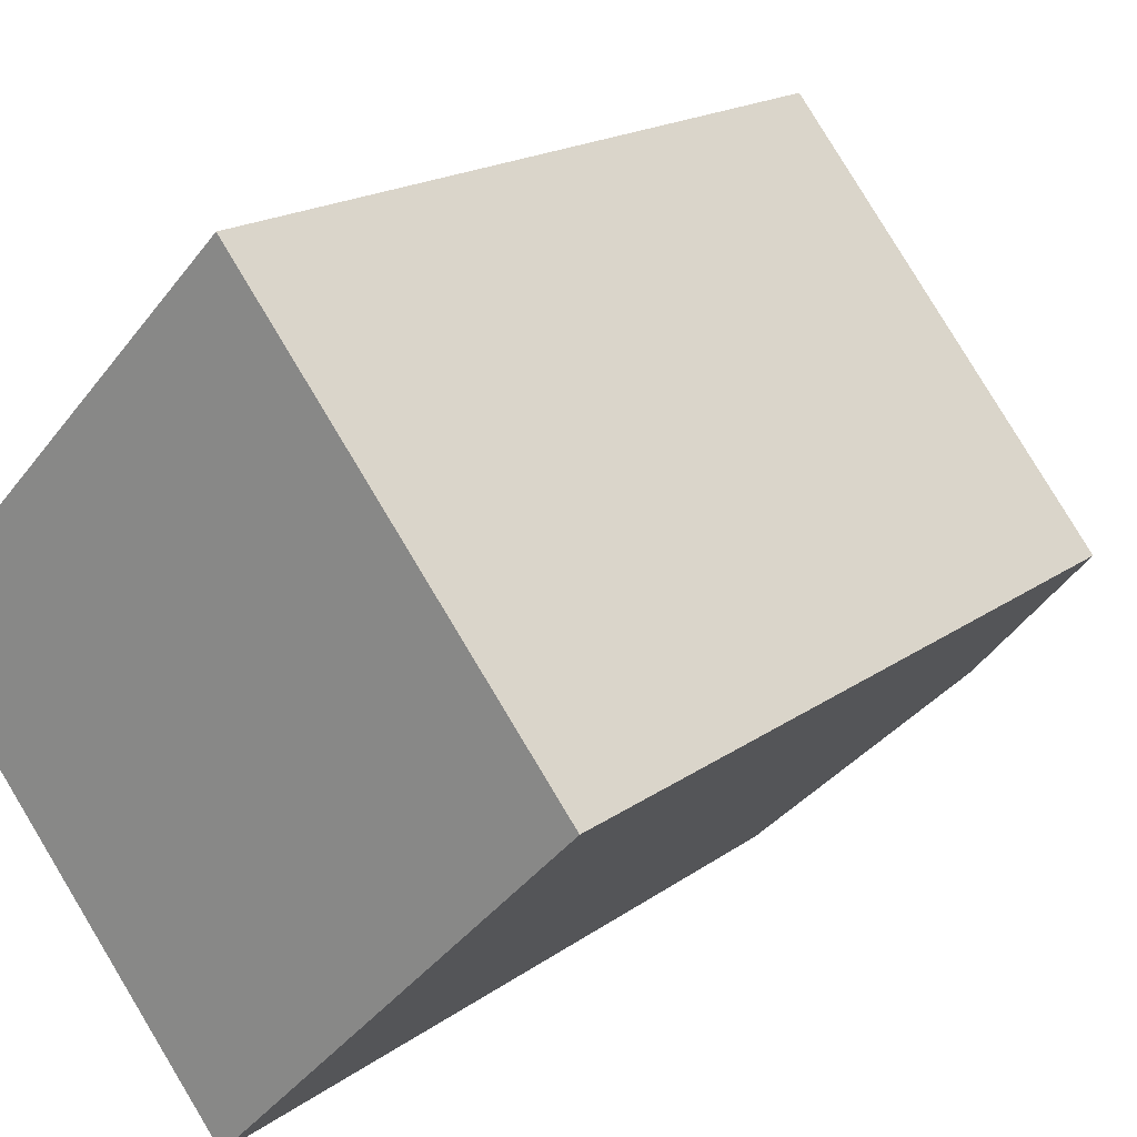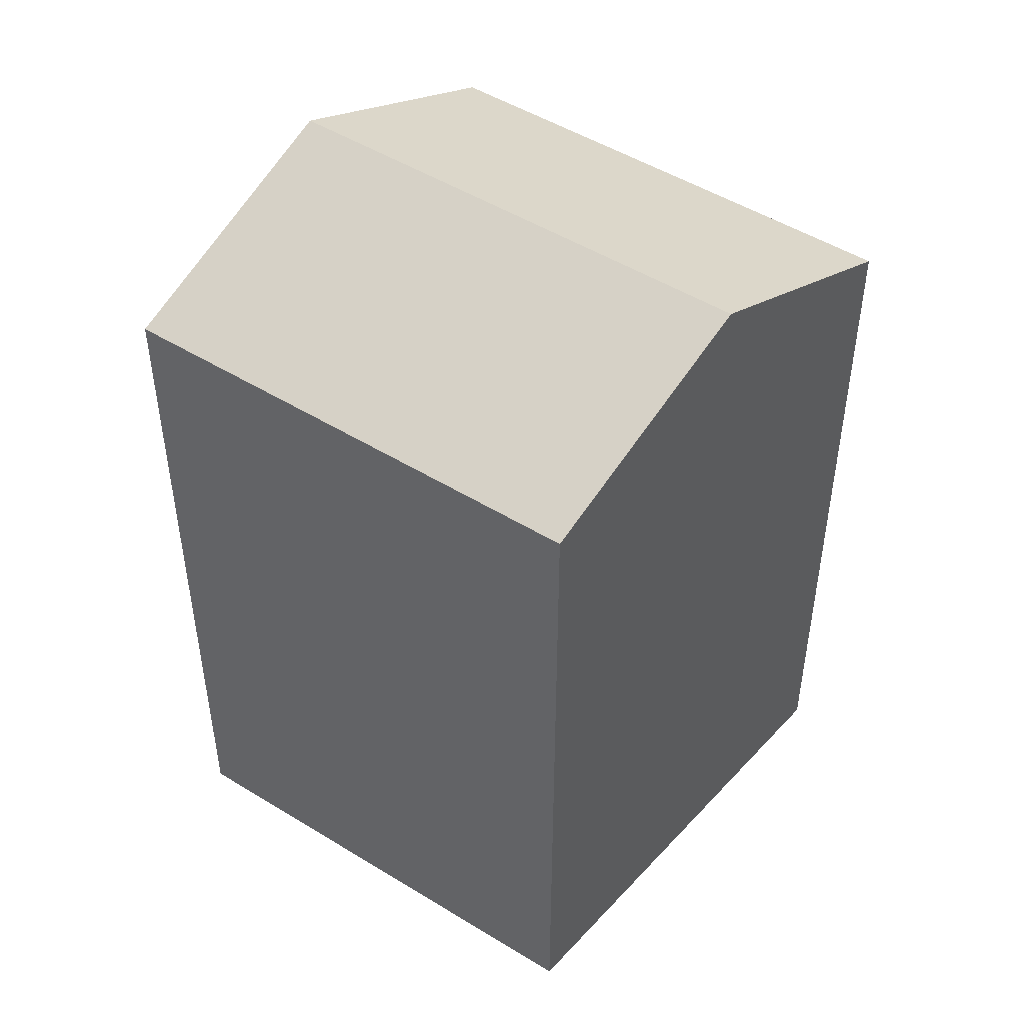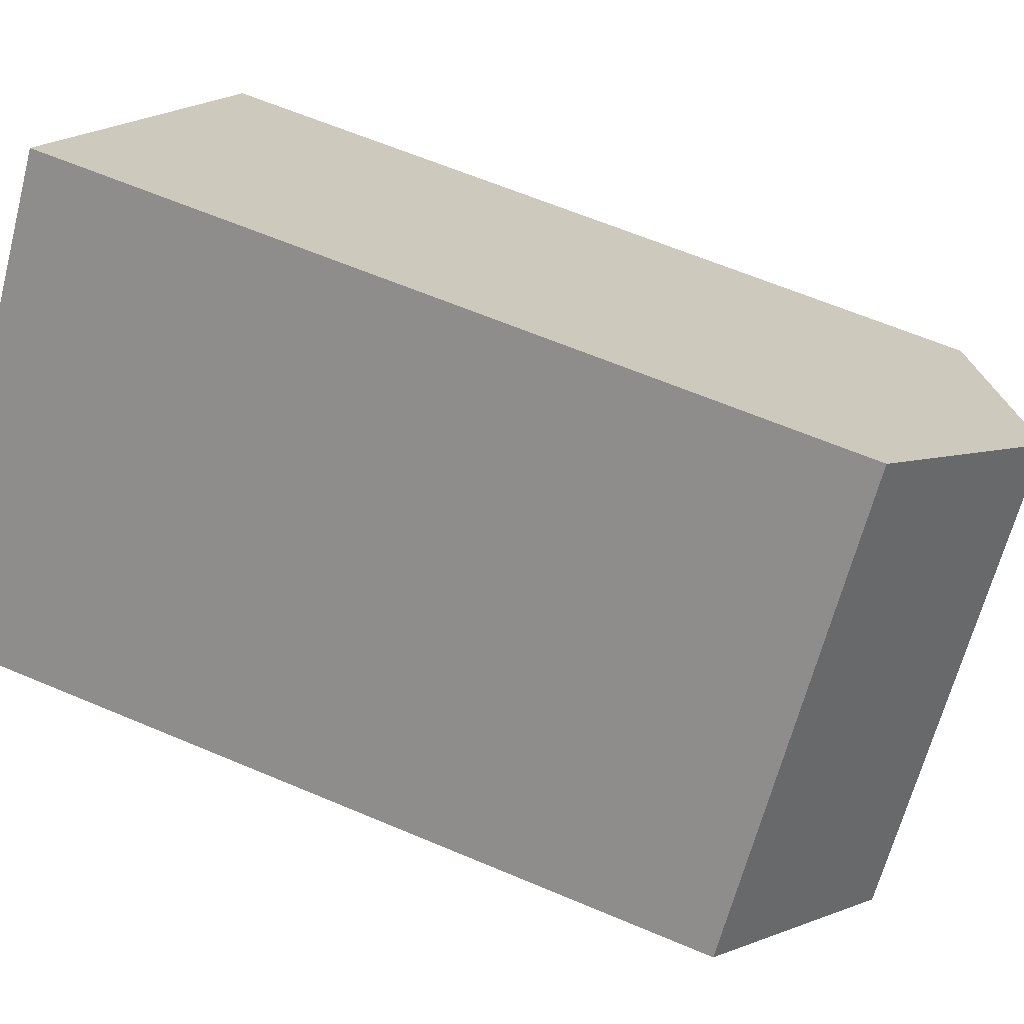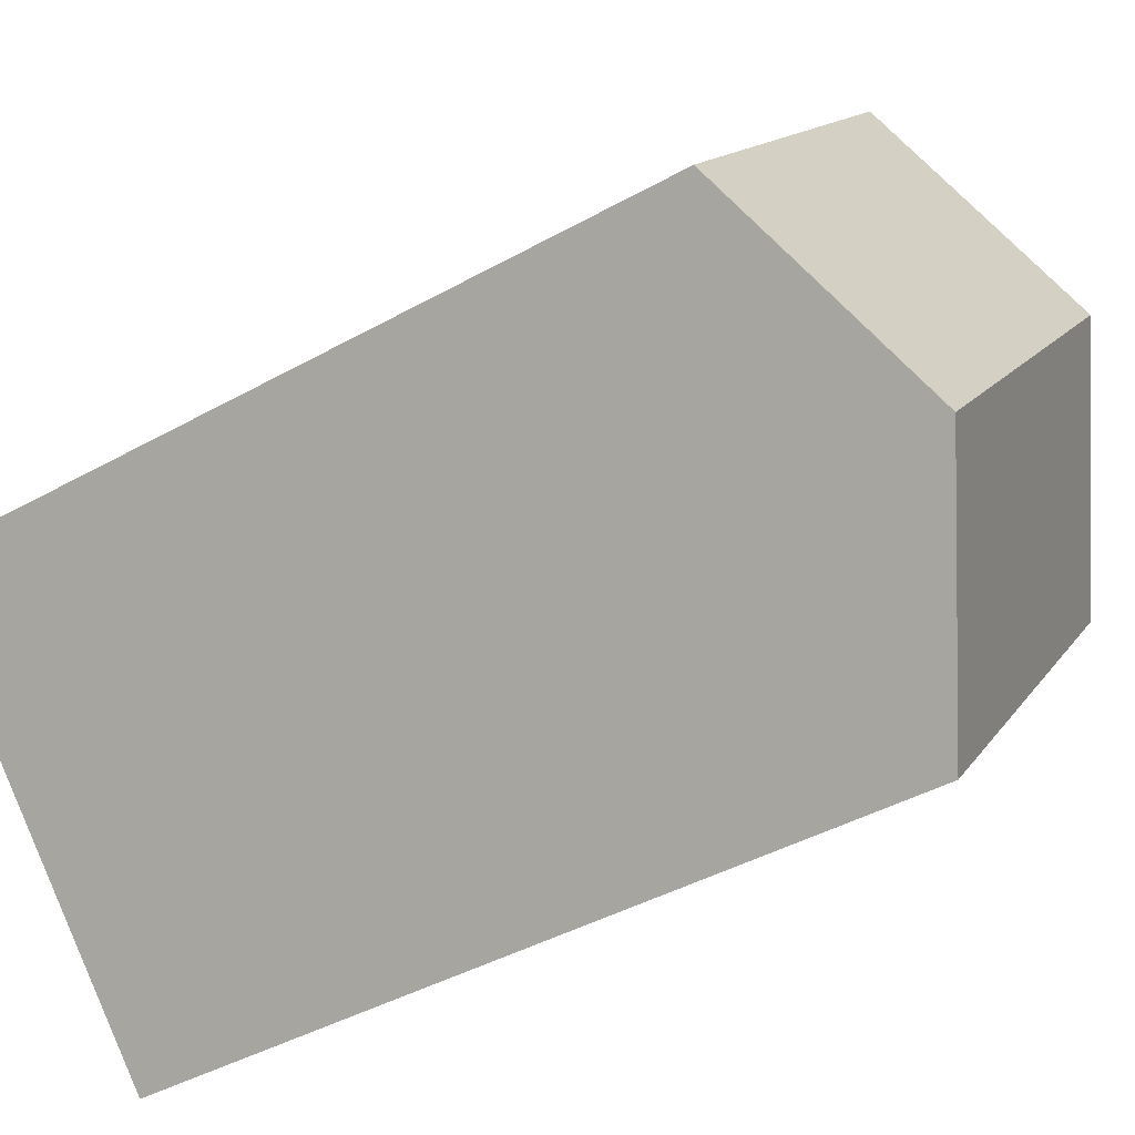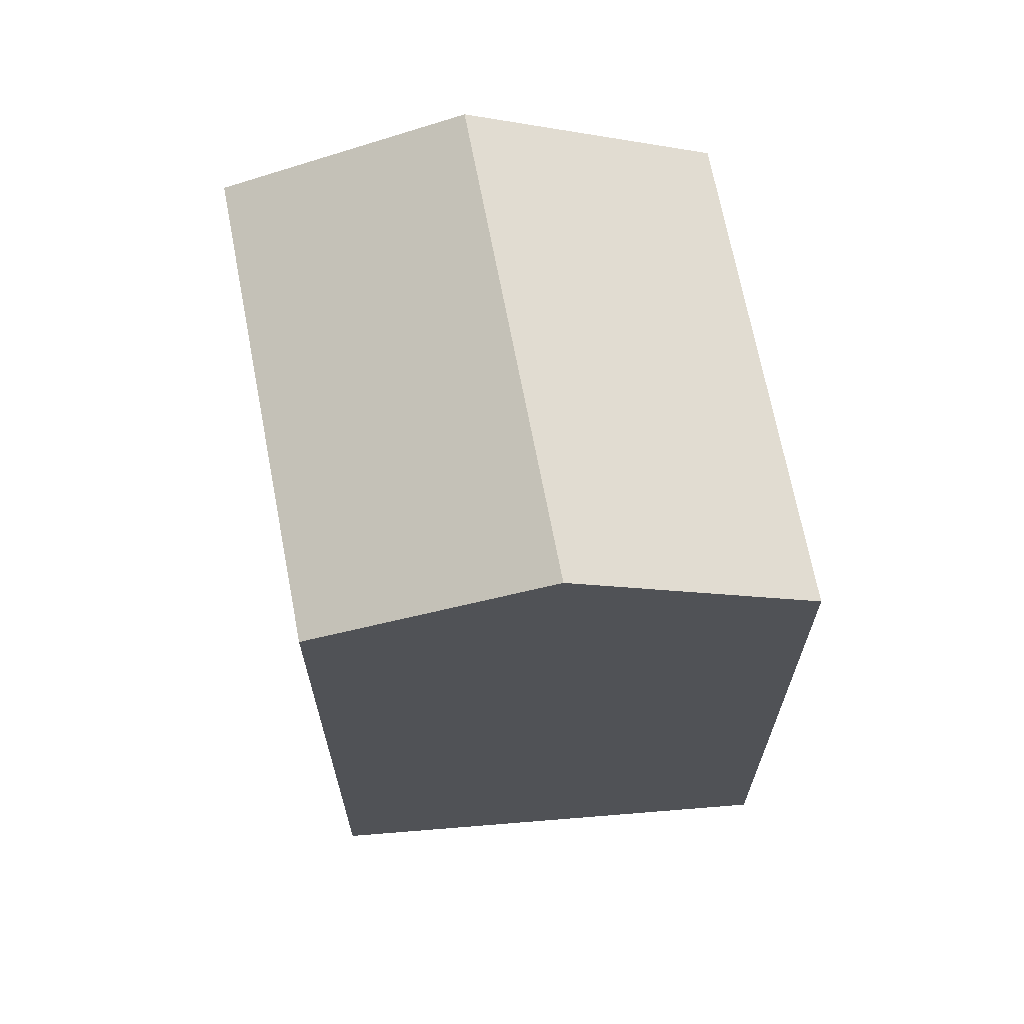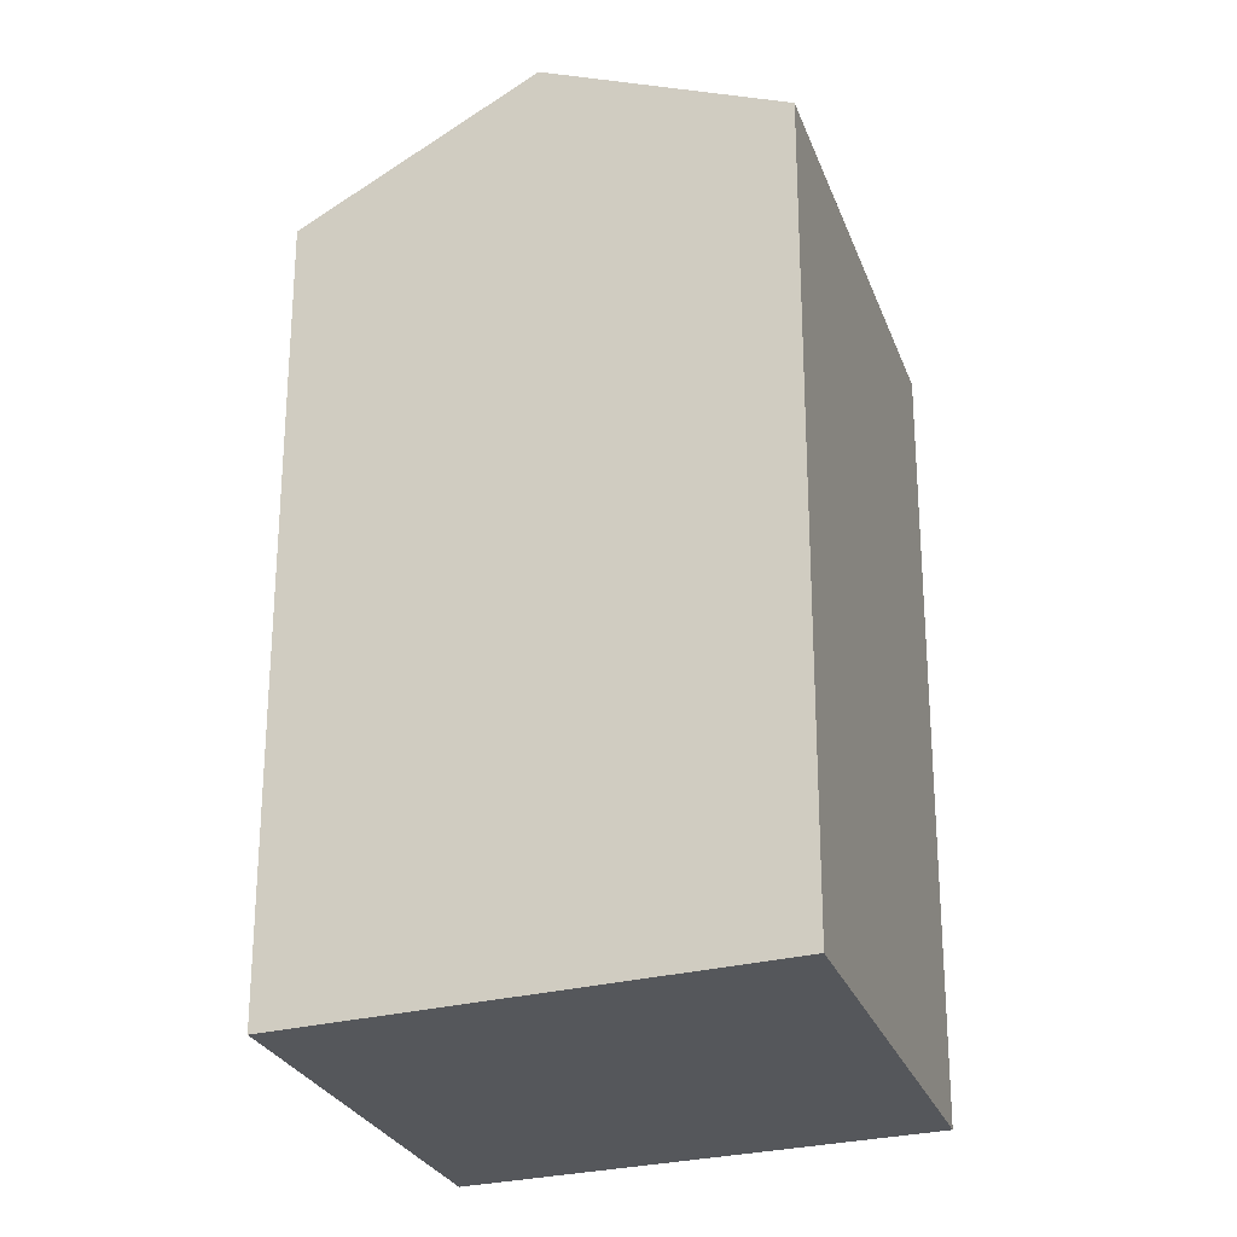
<metadata>
{"format":"obj","ext":"obj","renderer":"f3d","projection":"perspective","resolution":1024,"background":"white","views":[{"elev":17.8,"azim":35.8,"up":"+Z"},{"elev":49.3,"azim":-95.3,"up":"+Y"},{"elev":62.6,"azim":113.3,"up":"+Z"},{"elev":-42.0,"azim":124.0,"up":"+Z"},{"elev":68.6,"azim":-50.4,"up":"+Y"},{"elev":-26.4,"azim":-22.3,"up":"+Y"}]}
</metadata>
<code>
v  9.315 21.05 9.551
v  0 0 0
v  9.315 -5.849e-16 9.552
v  0.0004491 21.05 -0.0006667
v  4.658 23.99 4.775
v  8.498 6.289e-16 -10.27
v  8.498 21.05 -10.27
v  17.81 4.399e-17 -0.7184
v  17.81 21.05 -0.7191
v  13.16 23.99 -5.495
g defaultobject
f 1 2 3
f 2 1 4
f 4 1 5
f 4 6 2
f 6 4 7
f 7 8 6
f 8 7 9
f 9 7 10
f 8 1 3
f 1 8 9
f 2 8 3
f 8 2 6
f 10 4 5
f 4 10 7
f 9 5 1
f 5 9 10

</code>
